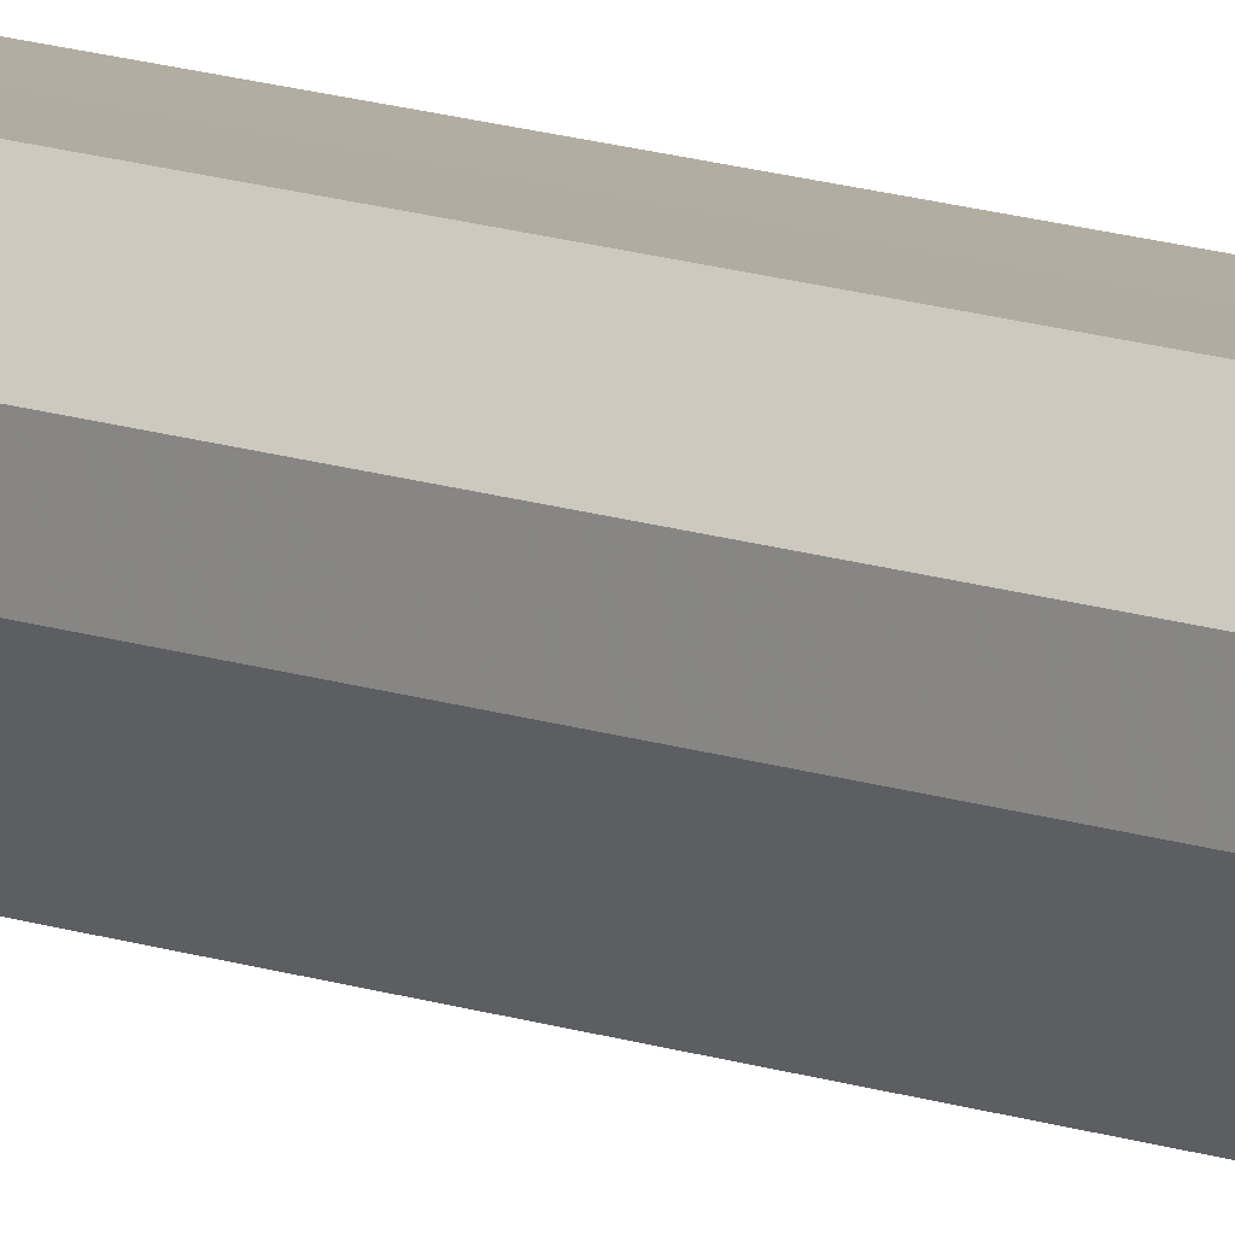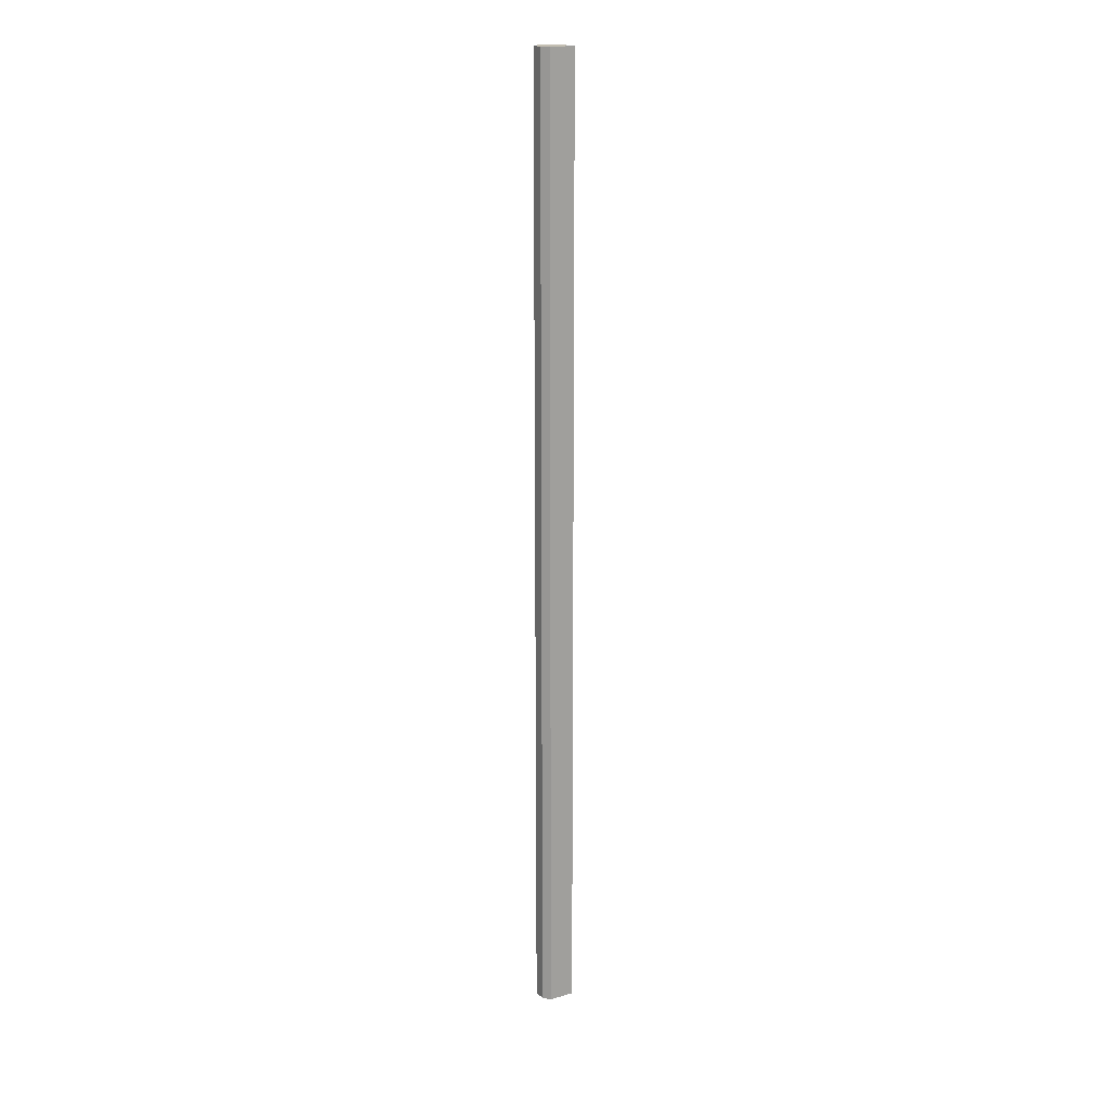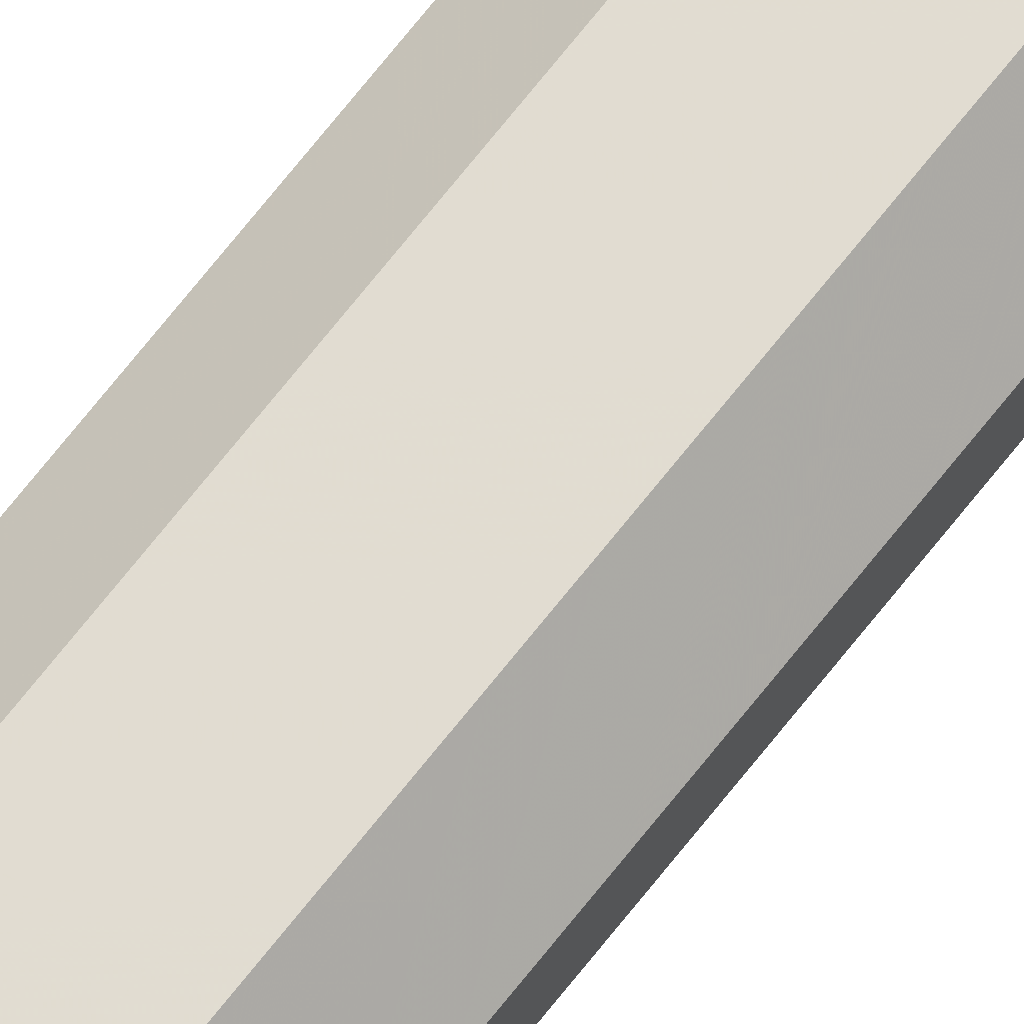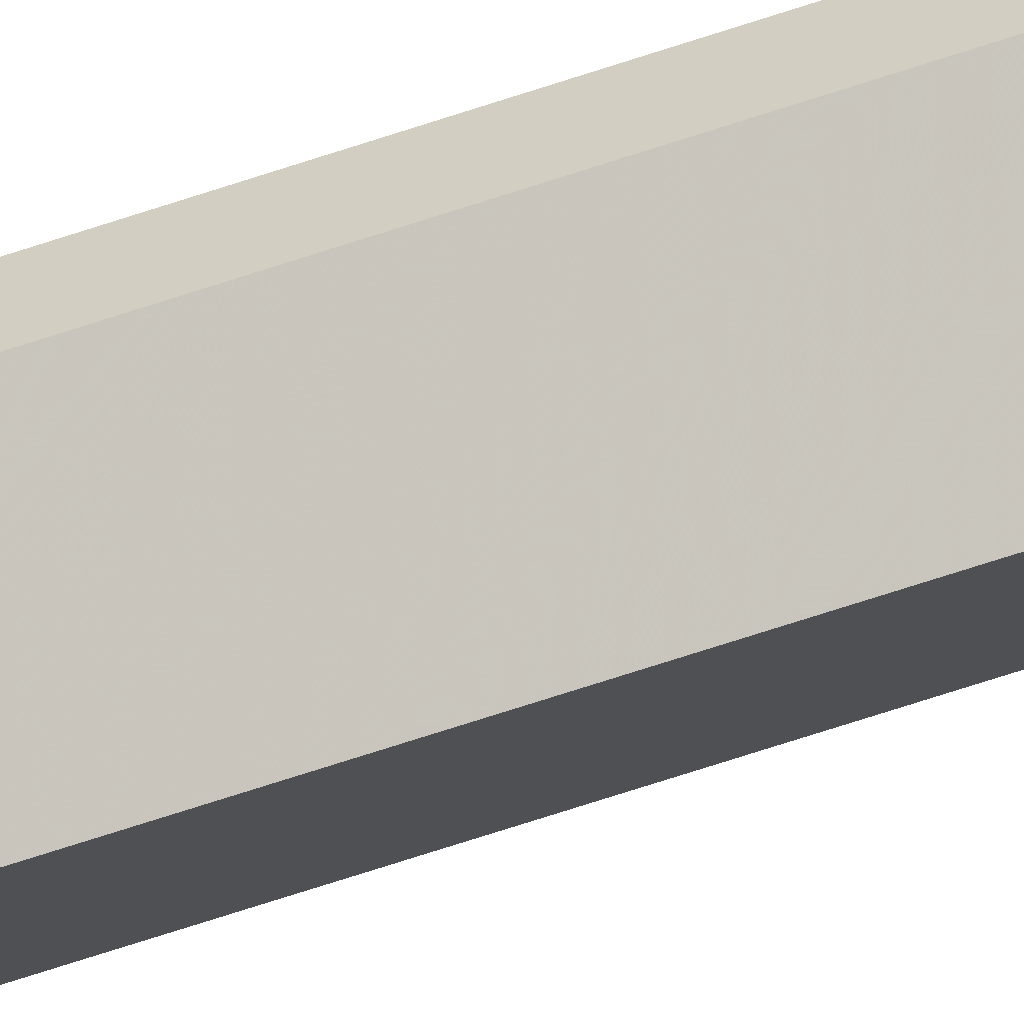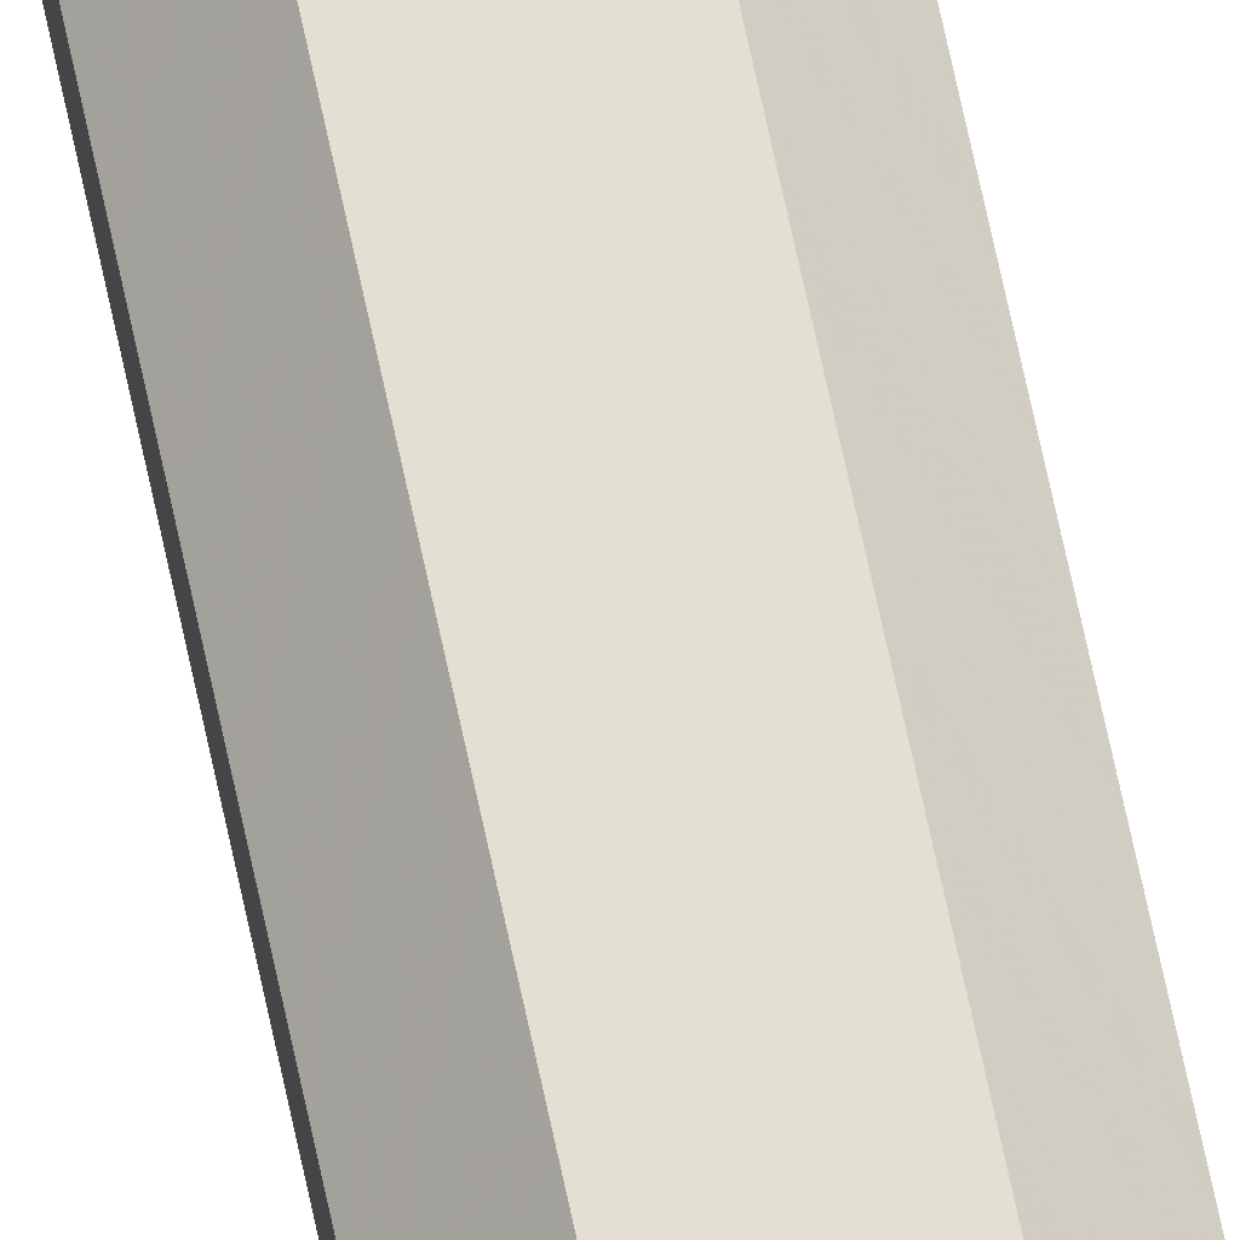
<metadata>
{"format":"obj","ext":"obj","renderer":"f3d","projection":"perspective","resolution":1024,"background":"white","views":[{"elev":10.3,"azim":-43.6,"up":"+Y"},{"elev":17.8,"azim":-74.2,"up":"+Z"},{"elev":69.2,"azim":38.0,"up":"+Y"},{"elev":-56.9,"azim":-69.7,"up":"+Y"},{"elev":66.6,"azim":-11.8,"up":"+Y"}]}
</metadata>
<code>
o 3574
v 2212 1860 17.85
v 2212 1860 17.85
v 2212 1860 18.92
v 2212 1860 17.85
v 2212 1860 18.92
v 2212 1860 17.85
v 2212 1860 18.92
v 2212 1860 17.85
v 2212 1860 18.92
v 2212 1860 17.85
v 2212 1860 18.92
v 2212 1860 17.85
v 2212 1860 18.92
v 2212 1860 17.85
v 2212 1860 18.92
v 2212 1860 17.85
v 2212 1860 18.92
v 2212 1860 17.85
v 2212 1860 18.92
v 2212 1860 17.85
v 2212 1860 18.92
v 2212 1860 17.85
v 2212 1860 18.92
v 2212 1860 17.85
v 2212 1860 18.92
v 2212 1860 17.85
v 2212 1860 18.92
v 2212 1860 17.85
v 2212 1860 18.92
v 2212 1860 17.85
v 2212 1860 18.92
v 2212 1860 17.85
v 2212 1860 18.92
v 2212 1860 17.85
v 2212 1860 18.92
v 2212 1860 17.85
v 2212 1860 18.92
v 2212 1860 17.85
v 2212 1860 18.92
v 2212 1860 17.85
v 2212 1860 18.92
v 2212 1860 17.85
v 2212 1860 17.85
v 2212 1860 17.85
v 2212 1860 17.85
v 2212 1860 17.85
v 2212 1860 17.85
v 2212 1860 17.85
v 2212 1860 17.85
v 2212 1860 17.85
v 2212 1860 17.85
v 2212 1860 18.92
v 2212 1860 18.92
v 2212 1860 18.92
v 2212 1860 18.92
v 2212 1860 18.92
v 2212 1860 18.92
v 2212 1860 18.92
v 2212 1860 18.92
v 2212 1860 18.92
v 2212 1860 18.92
v 2212 1860 18.92
f 1 2 3
f 2 4 5
f 6 1 7
f 4 8 9
f 10 6 11
f 8 12 13
f 12 14 15
f 11 16 17
f 14 18 19
f 18 20 21
f 20 22 23
f 17 24 25
f 25 26 27
f 27 28 29
f 29 30 31
f 31 32 33
f 33 34 35
f 35 36 37
f 37 38 39
f 39 40 41
f 42 40 43
f 42 44 40
f 42 43 45
f 42 46 44
f 42 45 47
f 42 48 46
f 42 47 49
f 42 50 48
f 42 49 51
f 42 51 50
f 52 53 54
f 52 55 53
f 52 54 56
f 52 57 55
f 52 56 58
f 52 59 57
f 52 58 60
f 52 61 59
f 52 60 62
f 52 62 61

</code>
